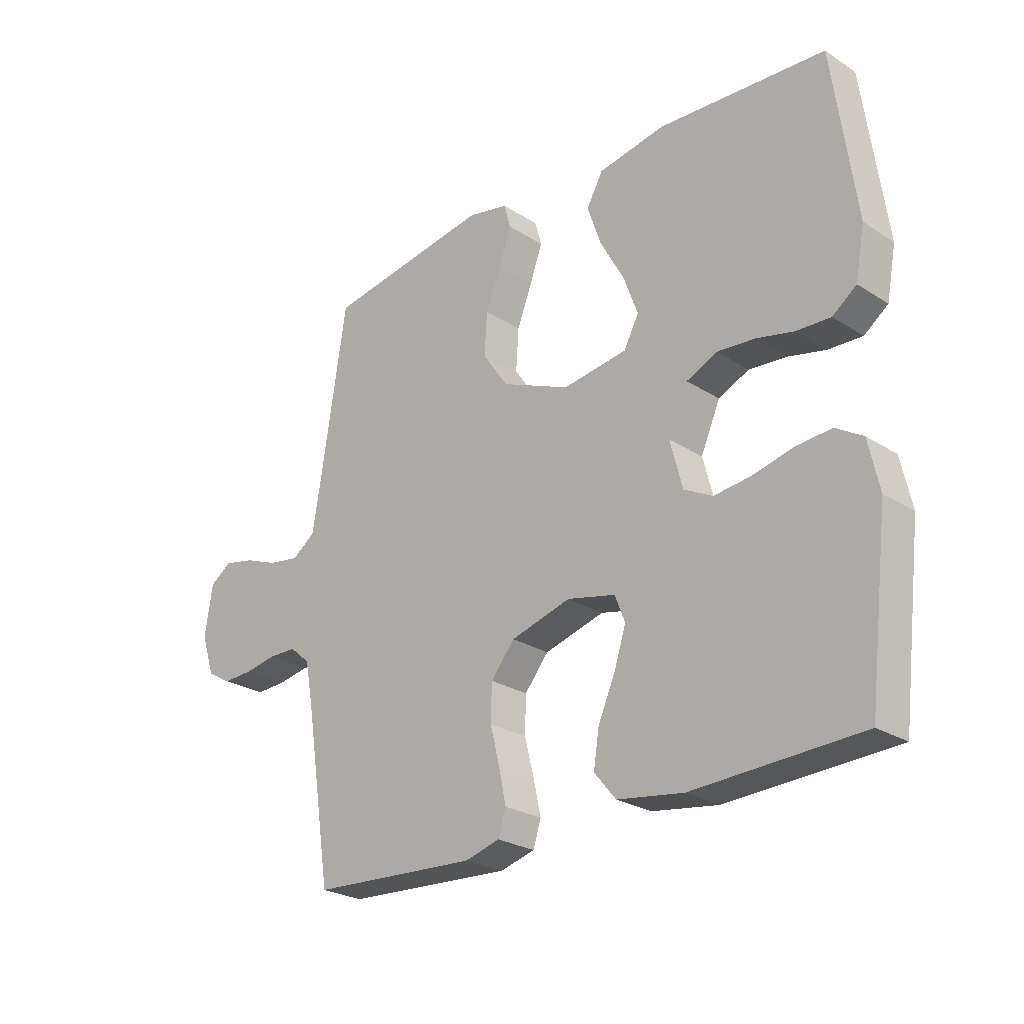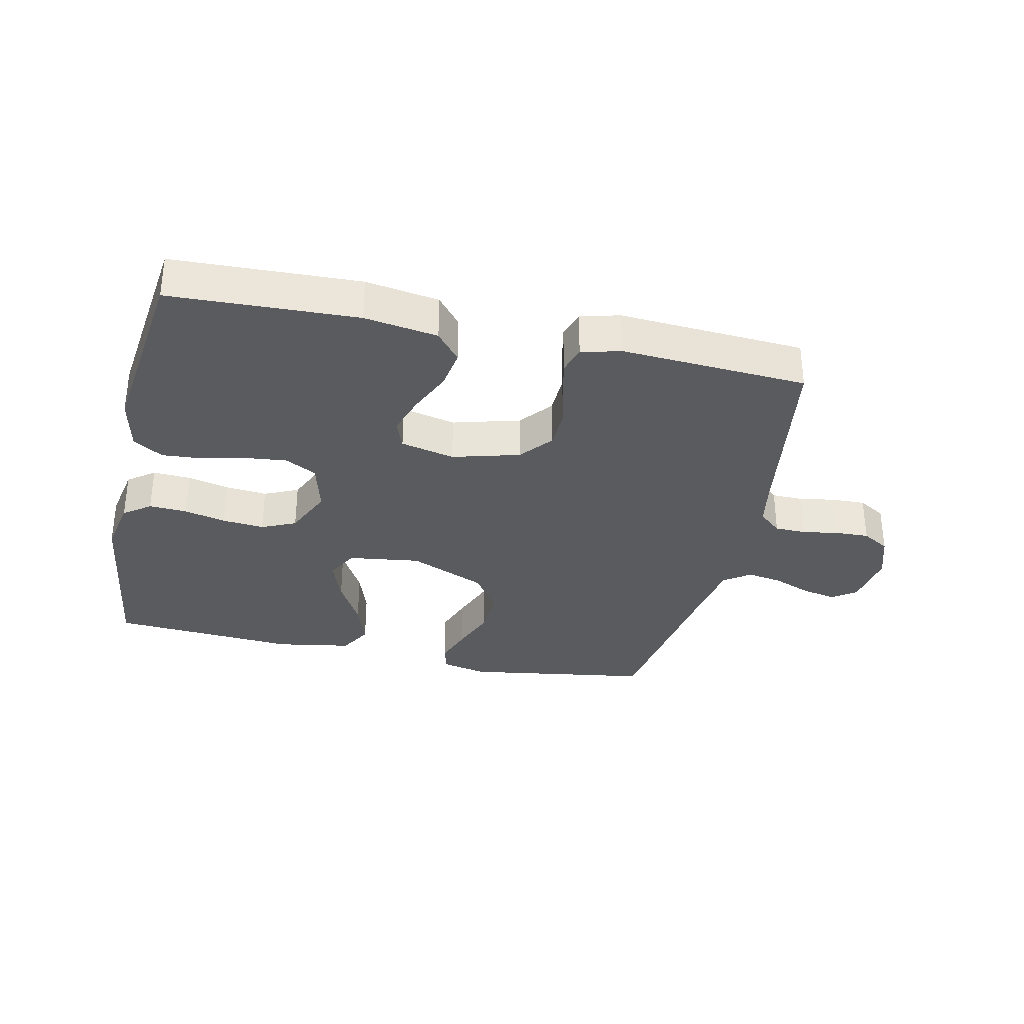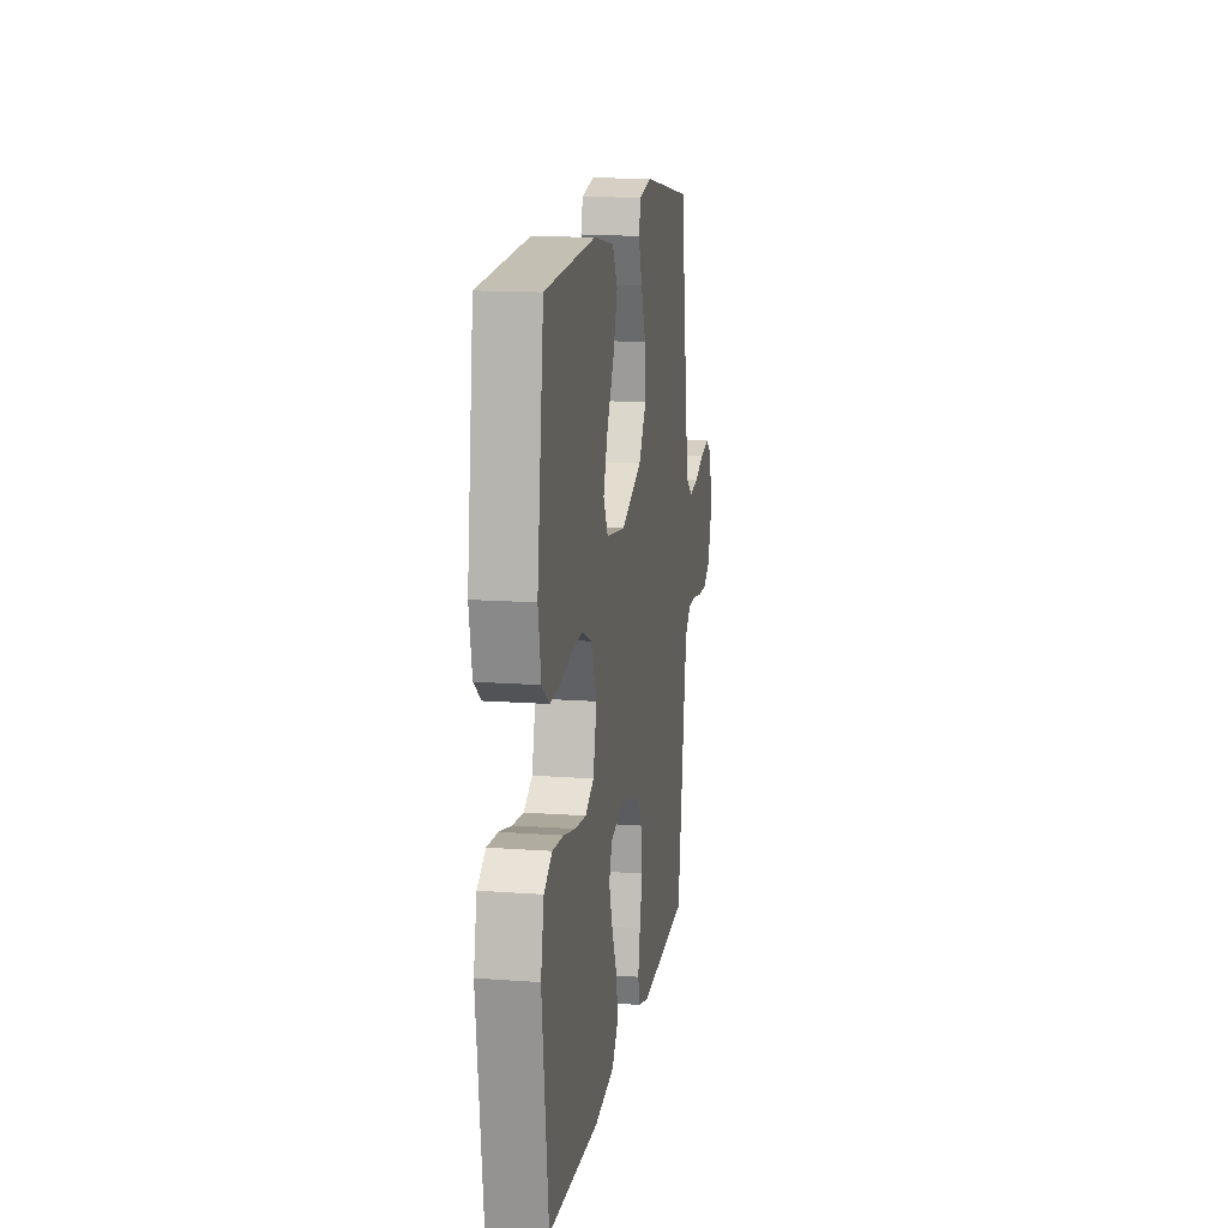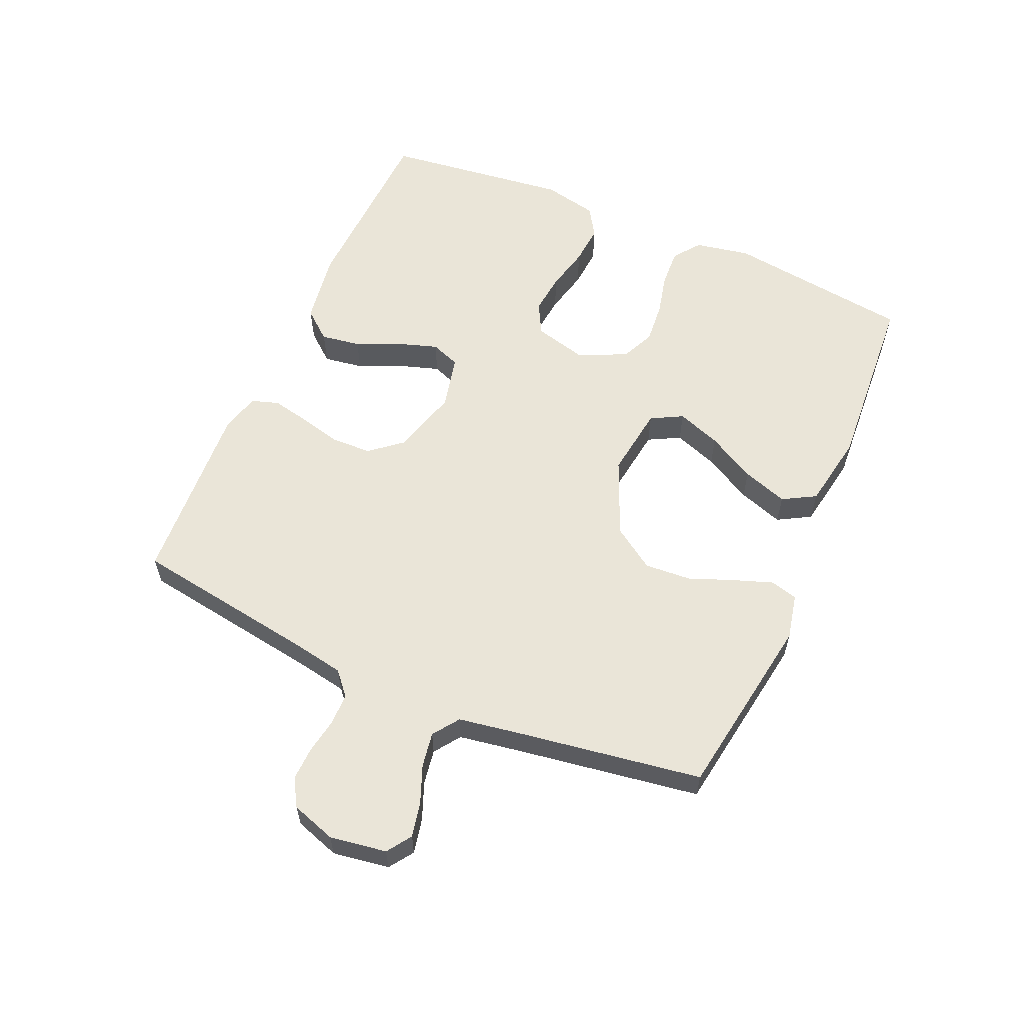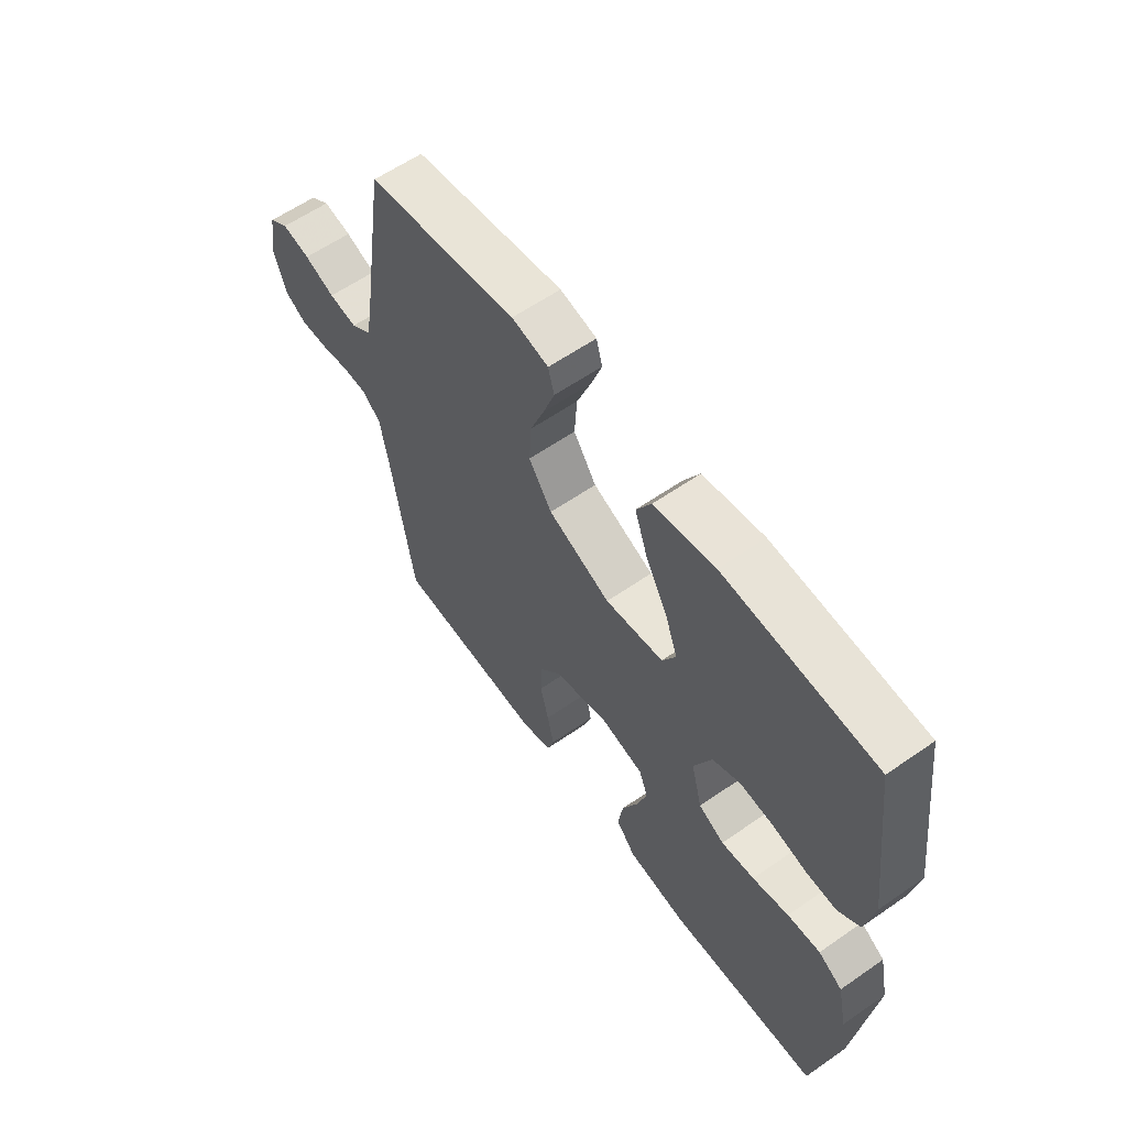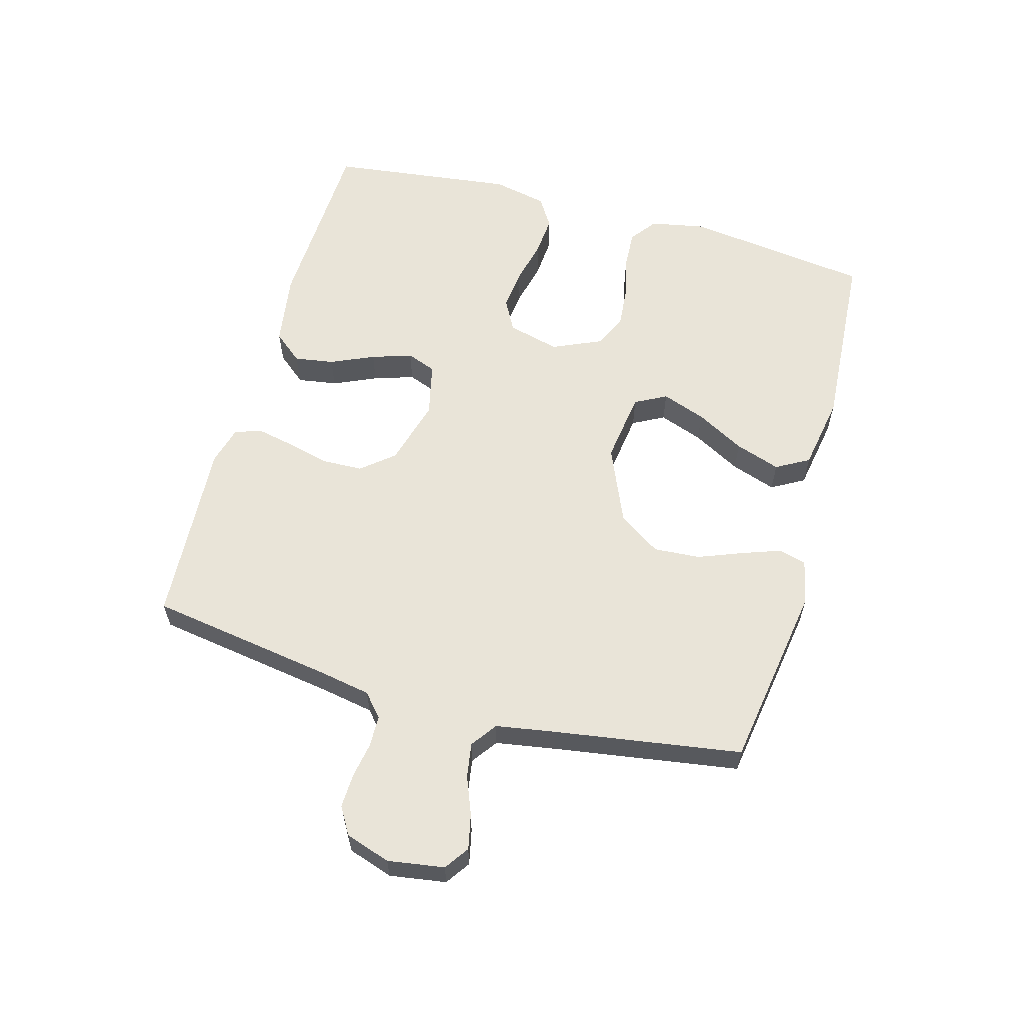
<metadata>
{"format":"obj","ext":"obj","renderer":"f3d","projection":"perspective","resolution":1024,"background":"white","views":[{"elev":-25.5,"azim":44.4,"up":"+Z"},{"elev":-32.9,"azim":167.5,"up":"+Y"},{"elev":14.3,"azim":99.2,"up":"+Z"},{"elev":58.9,"azim":-66.4,"up":"+Y"},{"elev":59.8,"azim":54.5,"up":"+Z"},{"elev":59.9,"azim":-74.5,"up":"+Y"}]}
</metadata>
<code>
v 0.5 0.07 -0.5
v 0.2 0.07 -0.512
v 0.082 0.07 -0.494
v 0.043 0.07 -0.447
v 0.053 0.07 -0.383
v 0.084 0.07 -0.313
v 0.105 0.07 -0.248
v 0.087 0.07 -0.201
v 0 0.07 -0.181
v -0.108 0.07 -0.211
v -0.151 0.07 -0.263
v -0.153 0.07 -0.328
v -0.136 0.07 -0.396
v -0.123 0.07 -0.457
v -0.137 0.07 -0.501
v -0.2 0.07 -0.518
v -0.5 0.07 -0.5
v -0.547 0.07 -0.2
v -0.562 0.07 -0.119
v -0.599 0.07 -0.087
v -0.65 0.07 -0.086
v -0.707 0.07 -0.096
v -0.762 0.07 -0.098
v -0.806 0.07 -0.072
v -0.83 0.07 0
v -0.816 0.07 0.091
v -0.777 0.07 0.118
v -0.721 0.07 0.106
v -0.66 0.07 0.082
v -0.604 0.07 0.073
v -0.562 0.07 0.103
v -0.546 0.07 0.2
v -0.5 0.07 0.5
v -0.2 0.07 0.547
v -0.127 0.07 0.531
v -0.115 0.07 0.487
v -0.137 0.07 0.425
v -0.165 0.07 0.353
v -0.17 0.07 0.278
v -0.124 0.07 0.21
v 0 0.07 0.157
v 0.116 0.07 0.173
v 0.143 0.07 0.224
v 0.117 0.07 0.295
v 0.074 0.07 0.373
v 0.049 0.07 0.446
v 0.079 0.07 0.499
v 0.2 0.07 0.52
v 0.5 0.07 0.5
v 0.54 0.07 0.2
v 0.523 0.07 0.111
v 0.48 0.07 0.079
v 0.419 0.07 0.082
v 0.351 0.07 0.098
v 0.284 0.07 0.104
v 0.229 0.07 0.079
v 0.194 0.07 0
v 0.216 0.07 -0.084
v 0.267 0.07 -0.111
v 0.333 0.07 -0.104
v 0.405 0.07 -0.087
v 0.47 0.07 -0.082
v 0.518 0.07 -0.112
v 0.537 0.07 -0.2
v 0.5 0 -0.5
v 0.2 0 -0.512
v 0.082 0 -0.494
v 0.043 0 -0.447
v 0.053 0 -0.383
v 0.084 0 -0.313
v 0.105 0 -0.248
v 0.087 0 -0.201
v 0 0 -0.181
v -0.108 0 -0.211
v -0.151 0 -0.263
v -0.153 0 -0.328
v -0.136 0 -0.396
v -0.123 0 -0.457
v -0.137 0 -0.501
v -0.2 0 -0.518
v -0.5 0 -0.5
v -0.547 0 -0.2
v -0.562 0 -0.119
v -0.599 0 -0.087
v -0.65 0 -0.086
v -0.707 0 -0.096
v -0.762 0 -0.098
v -0.806 0 -0.072
v -0.83 0 0
v -0.816 0 0.091
v -0.777 0 0.118
v -0.721 0 0.106
v -0.66 0 0.082
v -0.604 0 0.073
v -0.562 0 0.103
v -0.546 0 0.2
v -0.5 0 0.5
v -0.2 0 0.547
v -0.127 0 0.531
v -0.115 0 0.487
v -0.137 0 0.425
v -0.165 0 0.353
v -0.17 0 0.278
v -0.124 0 0.21
v 0 0 0.157
v 0.116 0 0.173
v 0.143 0 0.224
v 0.117 0 0.295
v 0.074 0 0.373
v 0.049 0 0.446
v 0.079 0 0.499
v 0.2 0 0.52
v 0.5 0 0.5
v 0.54 0 0.2
v 0.523 0 0.111
v 0.48 0 0.079
v 0.419 0 0.082
v 0.351 0 0.098
v 0.284 0 0.104
v 0.229 0 0.079
v 0.194 0 0
v 0.216 0 -0.084
v 0.267 0 -0.111
v 0.333 0 -0.104
v 0.405 0 -0.087
v 0.47 0 -0.082
v 0.518 0 -0.112
v 0.537 0 -0.2
f 60 61 62 63
f 59 60 63 64
f 51 52 53 54
f 51 54 55
f 50 51 55
f 49 50 55
f 48 49 55 56
f 44 45 46 47
f 43 44 47 48
f 35 36 37 38
f 33 34 35 38
f 32 33 38 39
f 31 32 39 40
f 26 27 28 29
f 26 29 30
f 25 26 30
f 24 25 30
f 21 22 23 24
f 20 21 24 30
f 19 20 30 31
f 15 16 17 18
f 12 13 14 15
f 12 15 18 19
f 3 4 5 6
f 3 6 7
f 2 3 7
f 59 64 1 2
f 58 59 2 7
f 57 58 7 8
f 43 48 56 57
f 42 43 57 8
f 41 42 8 9
f 40 41 9 10
f 31 40 10 11
f 11 12 19 31
f 127 126 125 124
f 128 127 124 123
f 118 117 116 115
f 119 118 115
f 119 115 114
f 119 114 113
f 120 119 113 112
f 111 110 109 108
f 112 111 108 107
f 102 101 100 99
f 102 99 98 97
f 103 102 97 96
f 104 103 96 95
f 93 92 91 90
f 94 93 90
f 94 90 89
f 94 89 88
f 88 87 86 85
f 94 88 85 84
f 95 94 84 83
f 82 81 80 79
f 79 78 77 76
f 83 82 79 76
f 70 69 68 67
f 71 70 67
f 71 67 66
f 66 65 128 123
f 71 66 123 122
f 72 71 122 121
f 121 120 112 107
f 72 121 107 106
f 73 72 106 105
f 74 73 105 104
f 75 74 104 95
f 95 83 76 75
f 1 65 66 2
f 2 66 67 3
f 3 67 68 4
f 4 68 69 5
f 5 69 70 6
f 6 70 71 7
f 7 71 72 8
f 8 72 73 9
f 9 73 74 10
f 10 74 75 11
f 11 75 76 12
f 12 76 77 13
f 13 77 78 14
f 14 78 79 15
f 15 79 80 16
f 16 80 81 17
f 17 81 82 18
f 18 82 83 19
f 19 83 84 20
f 20 84 85 21
f 21 85 86 22
f 22 86 87 23
f 23 87 88 24
f 24 88 89 25
f 25 89 90 26
f 26 90 91 27
f 27 91 92 28
f 28 92 93 29
f 29 93 94 30
f 30 94 95 31
f 31 95 96 32
f 32 96 97 33
f 33 97 98 34
f 34 98 99 35
f 35 99 100 36
f 36 100 101 37
f 37 101 102 38
f 38 102 103 39
f 39 103 104 40
f 40 104 105 41
f 41 105 106 42
f 42 106 107 43
f 43 107 108 44
f 44 108 109 45
f 45 109 110 46
f 46 110 111 47
f 47 111 112 48
f 48 112 113 49
f 49 113 114 50
f 50 114 115 51
f 51 115 116 52
f 52 116 117 53
f 53 117 118 54
f 54 118 119 55
f 55 119 120 56
f 56 120 121 57
f 57 121 122 58
f 58 122 123 59
f 59 123 124 60
f 60 124 125 61
f 61 125 126 62
f 62 126 127 63
f 63 127 128 64
f 64 128 65 1

</code>
